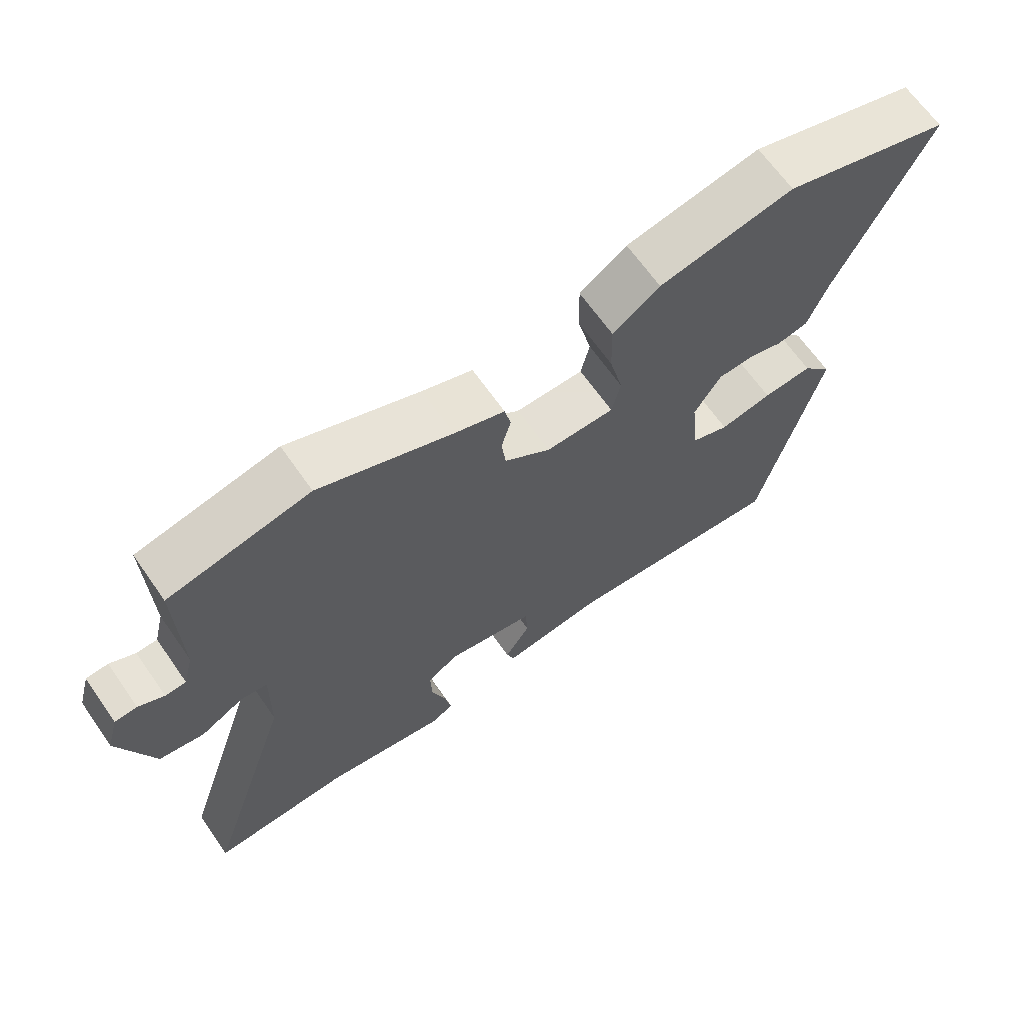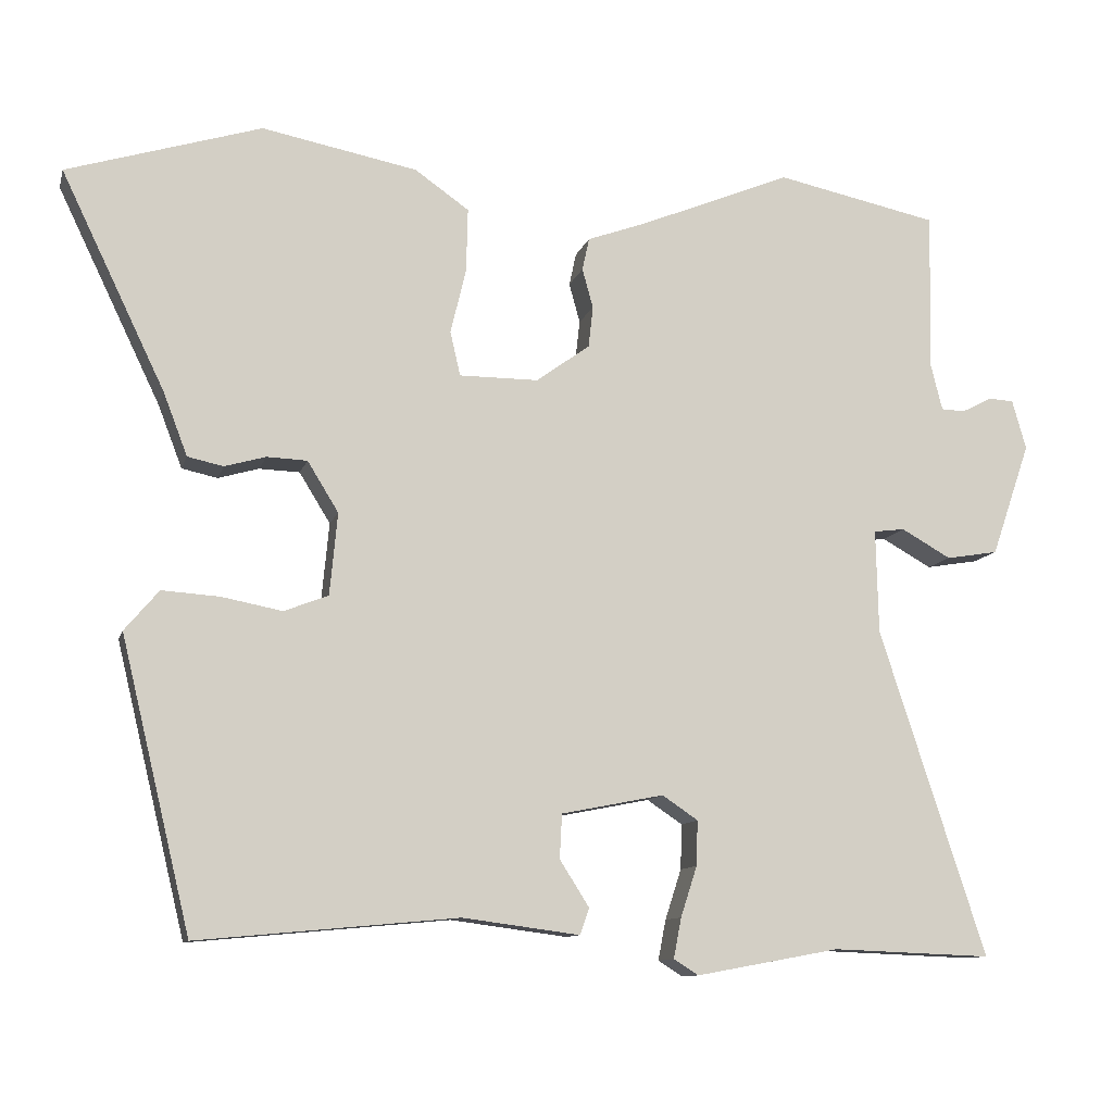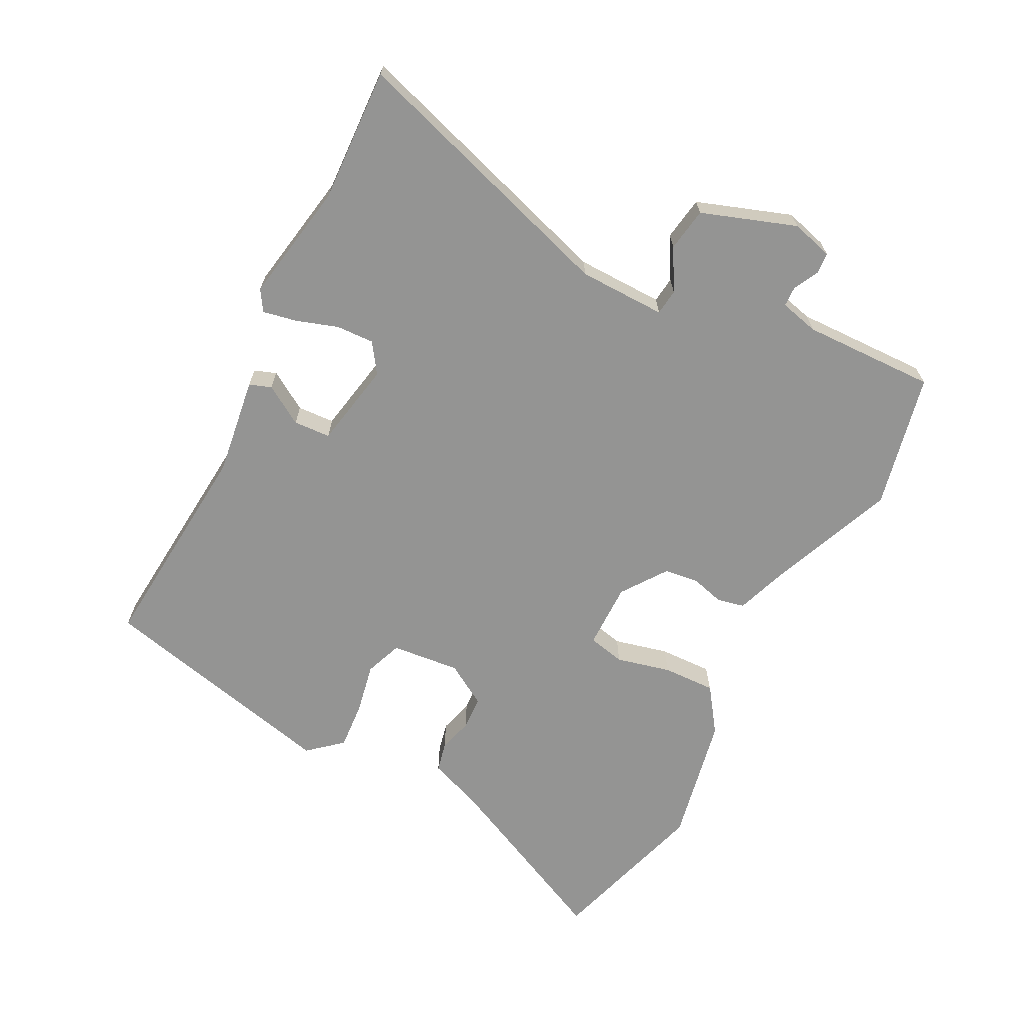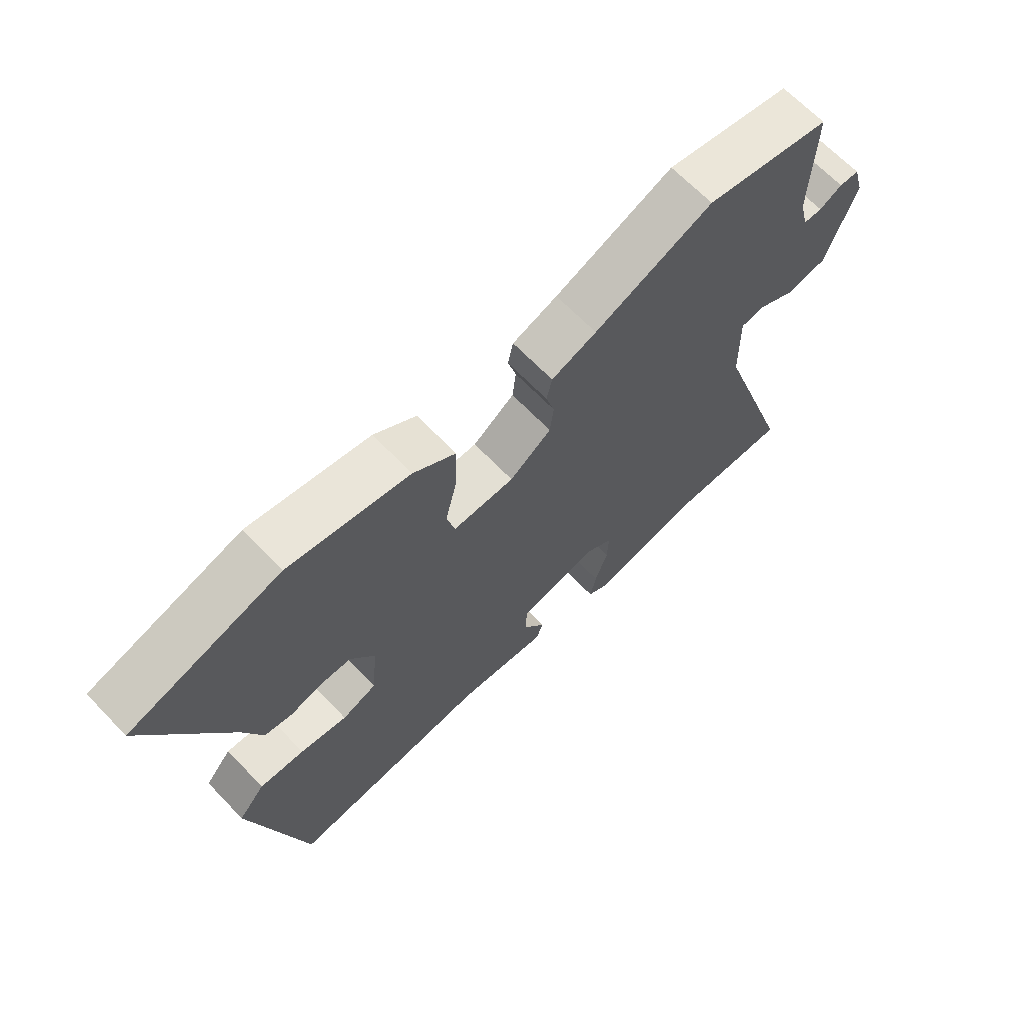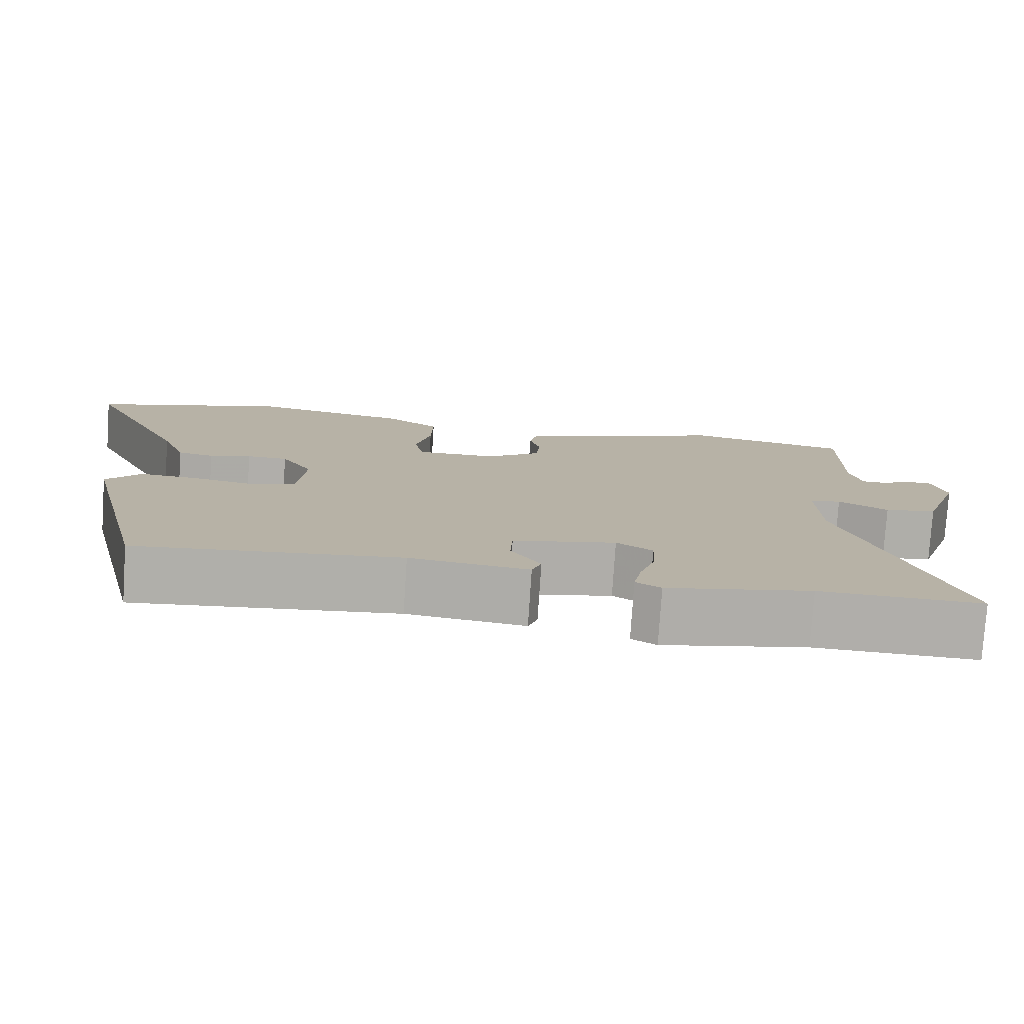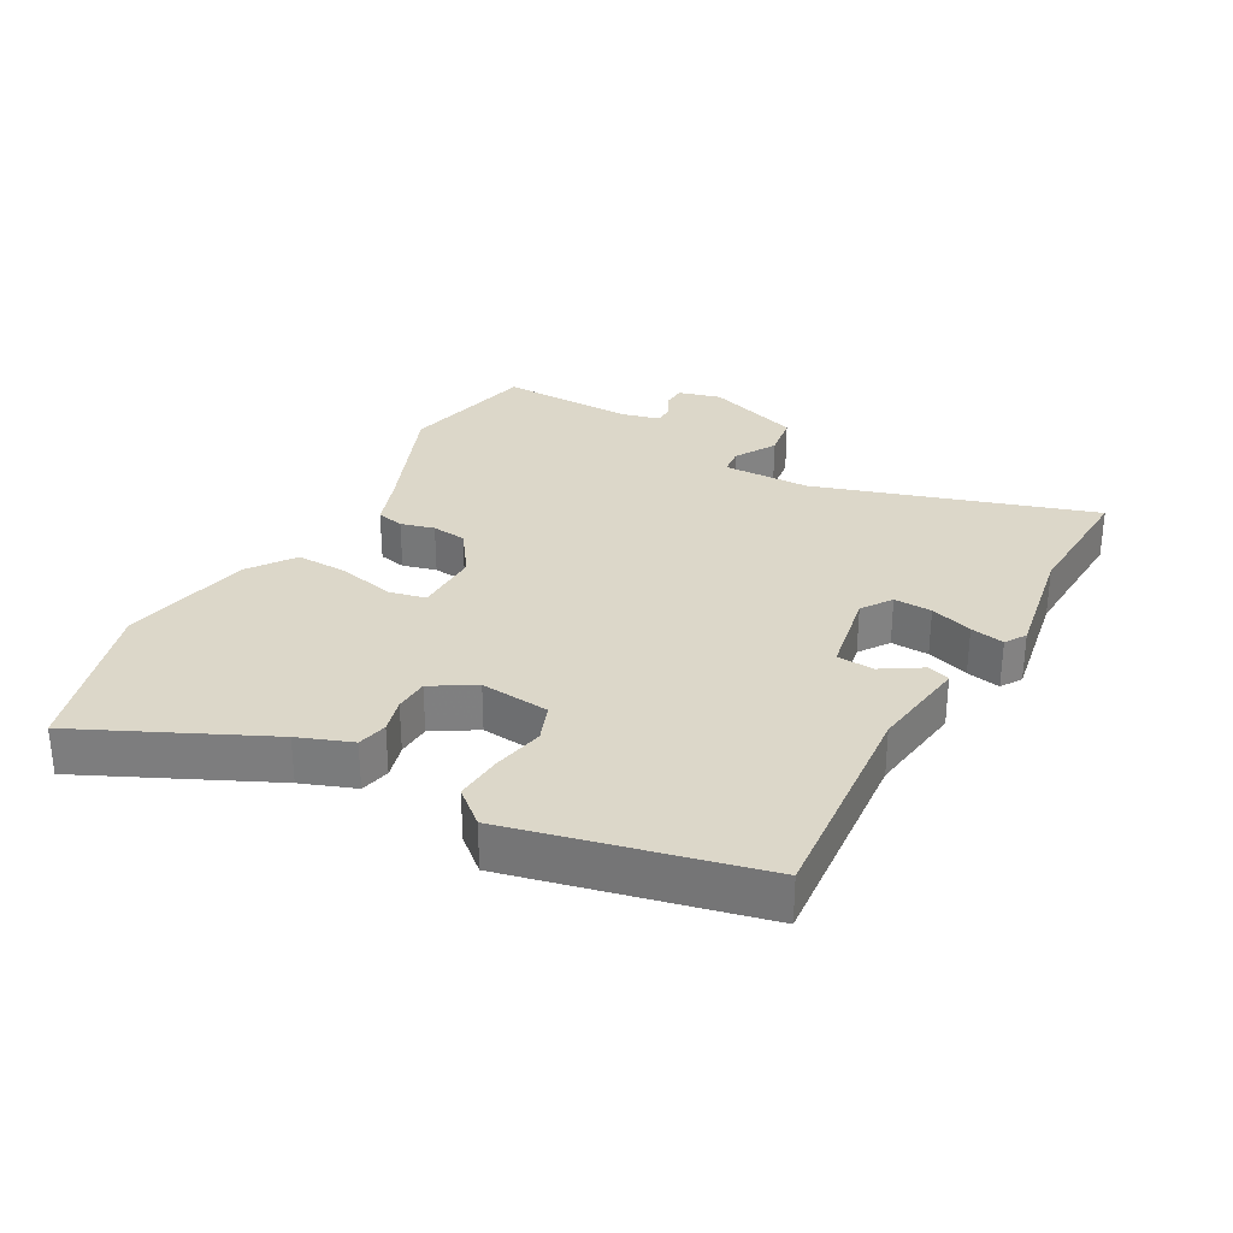
<metadata>
{"format":"obj","ext":"obj","renderer":"f3d","projection":"perspective","resolution":1024,"background":"white","views":[{"elev":66.3,"azim":-35.0,"up":"+Z"},{"elev":-10.6,"azim":166.1,"up":"+Z"},{"elev":-67.0,"azim":-116.8,"up":"+Y"},{"elev":66.9,"azim":136.1,"up":"+Z"},{"elev":-77.9,"azim":176.2,"up":"+Z"},{"elev":30.3,"azim":119.4,"up":"+Y"}]}
</metadata>
<code>
v 0.367 0.07 0.541
v 0.617 0.07 0.464
v 0.483 0.07 0.185
v 0.452 0.07 0.104
v 0.406 0.07 0.094
v 0.353 0.07 0.109
v 0.301 0.07 0.107
v 0.261 0.07 0.042
v 0.271 0.07 -0.064
v 0.328 0.07 -0.086
v 0.406 0.07 -0.071
v 0.48 0.07 -0.066
v 0.524 0.07 -0.118
v 0.434 0.07 -0.492
v 0.099 0.07 -0.461
v -0.052 0.07 -0.481
v -0.064 0.07 -0.447
v -0.026 0.07 -0.387
v -0.029 0.07 -0.33
v -0.161 0.07 -0.304
v -0.207 0.07 -0.335
v -0.205 0.07 -0.393
v -0.184 0.07 -0.458
v -0.174 0.07 -0.51
v -0.206 0.07 -0.53
v -0.391 0.07 -0.496
v -0.597 0.07 -0.504
v -0.46 0.07 -0.082
v -0.457 0.07 0.052
v -0.497 0.07 0.057
v -0.561 0.07 0.021
v -0.628 0.07 0.032
v -0.678 0.07 0.178
v -0.66 0.07 0.242
v -0.627 0.07 0.244
v -0.589 0.07 0.224
v -0.558 0.07 0.225
v -0.543 0.07 0.285
v -0.547 0.07 0.49
v -0.338 0.07 0.534
v -0.141 0.07 0.453
v -0.066 0.07 0.426
v -0.057 0.07 0.384
v -0.071 0.07 0.333
v -0.065 0.07 0.28
v 0.004 0.07 0.23
v 0.106 0.07 0.23
v 0.119 0.07 0.287
v 0.099 0.07 0.371
v 0.097 0.07 0.453
v 0.167 0.07 0.502
v 0.367 0 0.541
v 0.617 0 0.464
v 0.483 0 0.185
v 0.452 0 0.104
v 0.406 0 0.094
v 0.353 0 0.109
v 0.301 0 0.107
v 0.261 0 0.042
v 0.271 0 -0.064
v 0.328 0 -0.086
v 0.406 0 -0.071
v 0.48 0 -0.066
v 0.524 0 -0.118
v 0.434 0 -0.492
v 0.099 0 -0.461
v -0.052 0 -0.481
v -0.064 0 -0.447
v -0.026 0 -0.387
v -0.029 0 -0.33
v -0.161 0 -0.304
v -0.207 0 -0.335
v -0.205 0 -0.393
v -0.184 0 -0.458
v -0.174 0 -0.51
v -0.206 0 -0.53
v -0.391 0 -0.496
v -0.597 0 -0.504
v -0.46 0 -0.082
v -0.457 0 0.052
v -0.497 0 0.057
v -0.561 0 0.021
v -0.628 0 0.032
v -0.678 0 0.178
v -0.66 0 0.242
v -0.627 0 0.244
v -0.589 0 0.224
v -0.558 0 0.225
v -0.543 0 0.285
v -0.547 0 0.49
v -0.338 0 0.534
v -0.141 0 0.453
v -0.066 0 0.426
v -0.057 0 0.384
v -0.071 0 0.333
v -0.065 0 0.28
v 0.004 0 0.23
v 0.106 0 0.23
v 0.119 0 0.287
v 0.099 0 0.371
v 0.097 0 0.453
v 0.167 0 0.502
f 48 49 50 51
f 48 51 1 2
f 47 48 2 3
f 46 47 3 4
f 41 42 43 44
f 41 44 45
f 38 39 40 41
f 37 38 41 45
f 33 34 35 36
f 33 36 37
f 30 31 32 33
f 29 30 33 37
f 26 27 28
f 26 28 29
f 25 26 29
f 22 23 24 25
f 21 22 25 29
f 20 21 29 37
f 15 16 17 18
f 15 18 19
f 14 15 19
f 13 14 19
f 10 11 12 13
f 10 13 19 20
f 46 4 5 6
f 46 6 7
f 20 37 45 46
f 20 46 7 8
f 9 10 20
f 8 9 20
f 102 101 100 99
f 53 52 102 99
f 54 53 99 98
f 55 54 98 97
f 95 94 93 92
f 96 95 92
f 92 91 90 89
f 96 92 89 88
f 87 86 85 84
f 88 87 84
f 84 83 82 81
f 88 84 81 80
f 79 78 77
f 80 79 77
f 80 77 76
f 76 75 74 73
f 80 76 73 72
f 88 80 72 71
f 69 68 67 66
f 70 69 66
f 70 66 65
f 70 65 64
f 64 63 62 61
f 71 70 64 61
f 57 56 55 97
f 58 57 97
f 97 96 88 71
f 59 58 97 71
f 71 61 60
f 71 60 59
f 1 52 53 2
f 2 53 54 3
f 3 54 55 4
f 4 55 56 5
f 5 56 57 6
f 6 57 58 7
f 7 58 59 8
f 8 59 60 9
f 9 60 61 10
f 10 61 62 11
f 11 62 63 12
f 12 63 64 13
f 13 64 65 14
f 14 65 66 15
f 15 66 67 16
f 16 67 68 17
f 17 68 69 18
f 18 69 70 19
f 19 70 71 20
f 20 71 72 21
f 21 72 73 22
f 22 73 74 23
f 23 74 75 24
f 24 75 76 25
f 25 76 77 26
f 26 77 78 27
f 27 78 79 28
f 28 79 80 29
f 29 80 81 30
f 30 81 82 31
f 31 82 83 32
f 32 83 84 33
f 33 84 85 34
f 34 85 86 35
f 35 86 87 36
f 36 87 88 37
f 37 88 89 38
f 38 89 90 39
f 39 90 91 40
f 40 91 92 41
f 41 92 93 42
f 42 93 94 43
f 43 94 95 44
f 44 95 96 45
f 45 96 97 46
f 46 97 98 47
f 47 98 99 48
f 48 99 100 49
f 49 100 101 50
f 50 101 102 51
f 51 102 52 1

</code>
